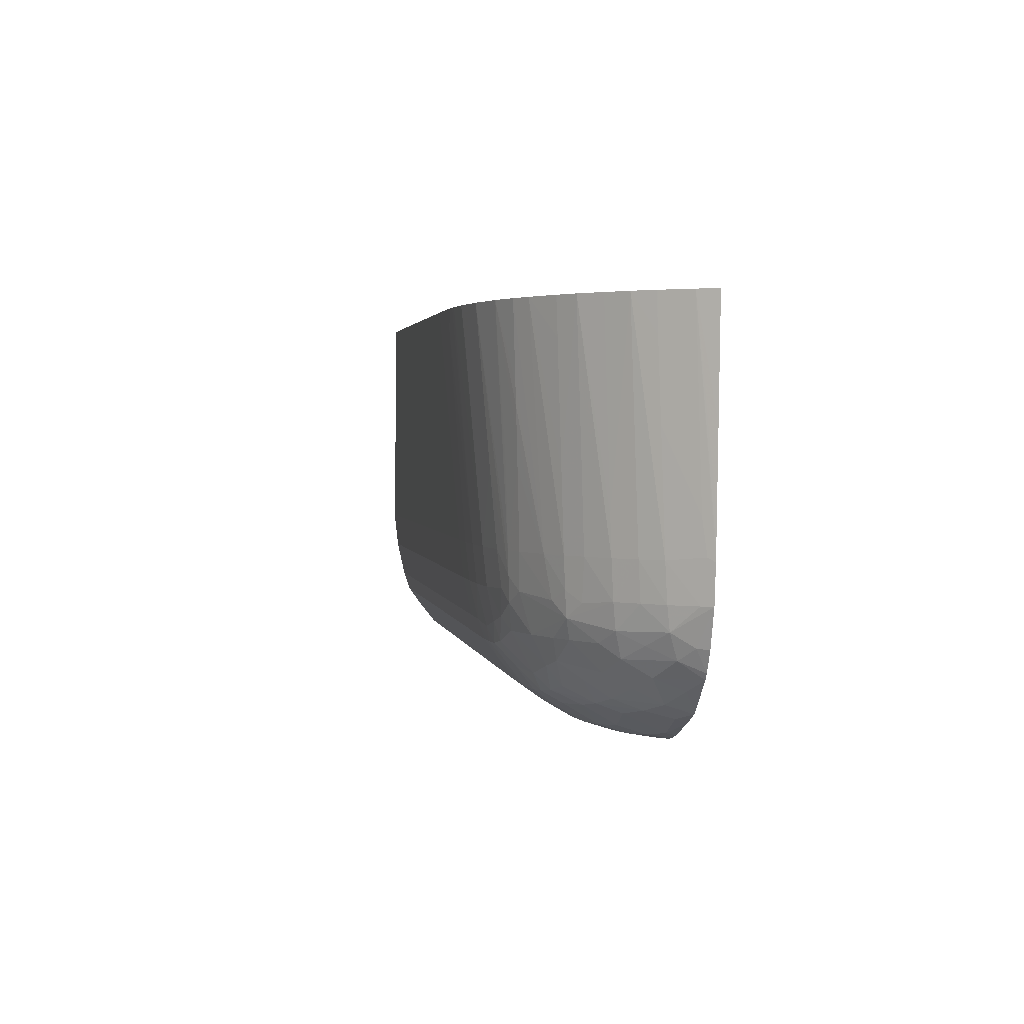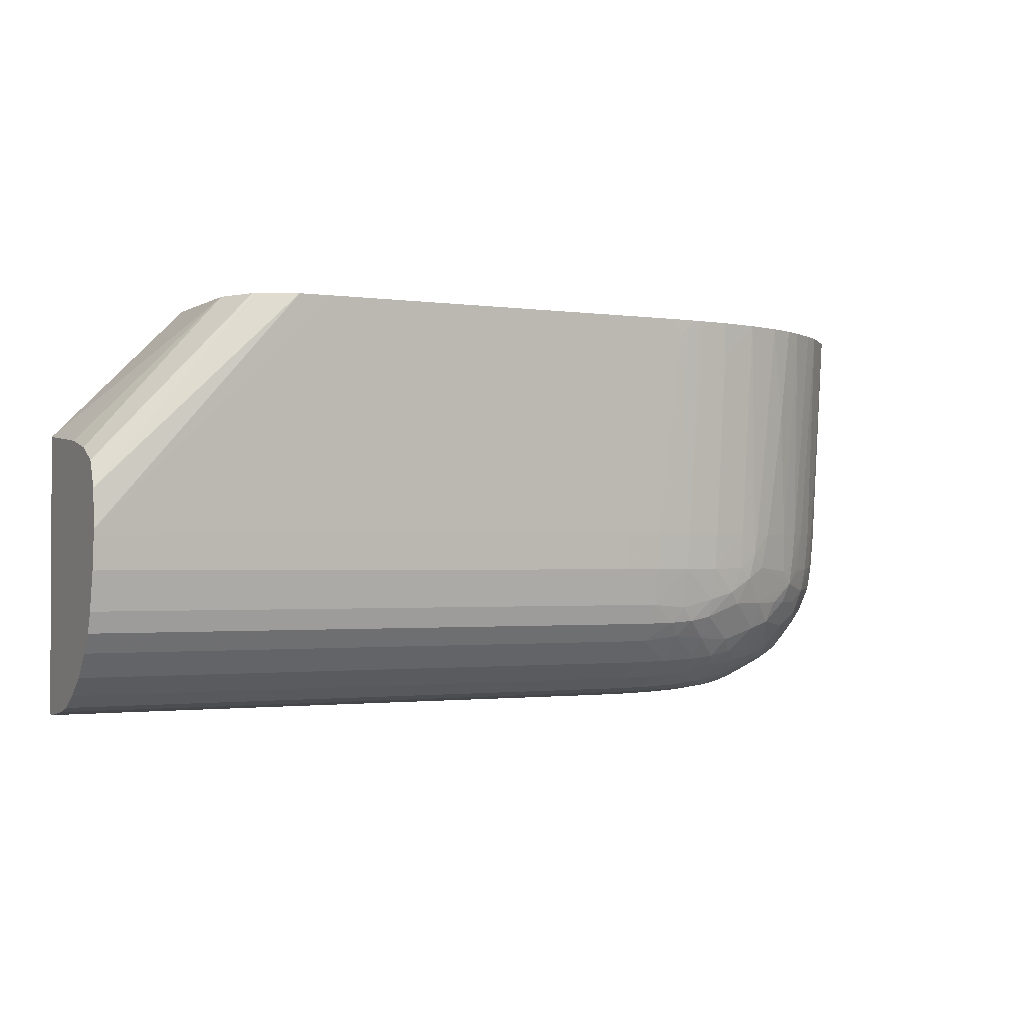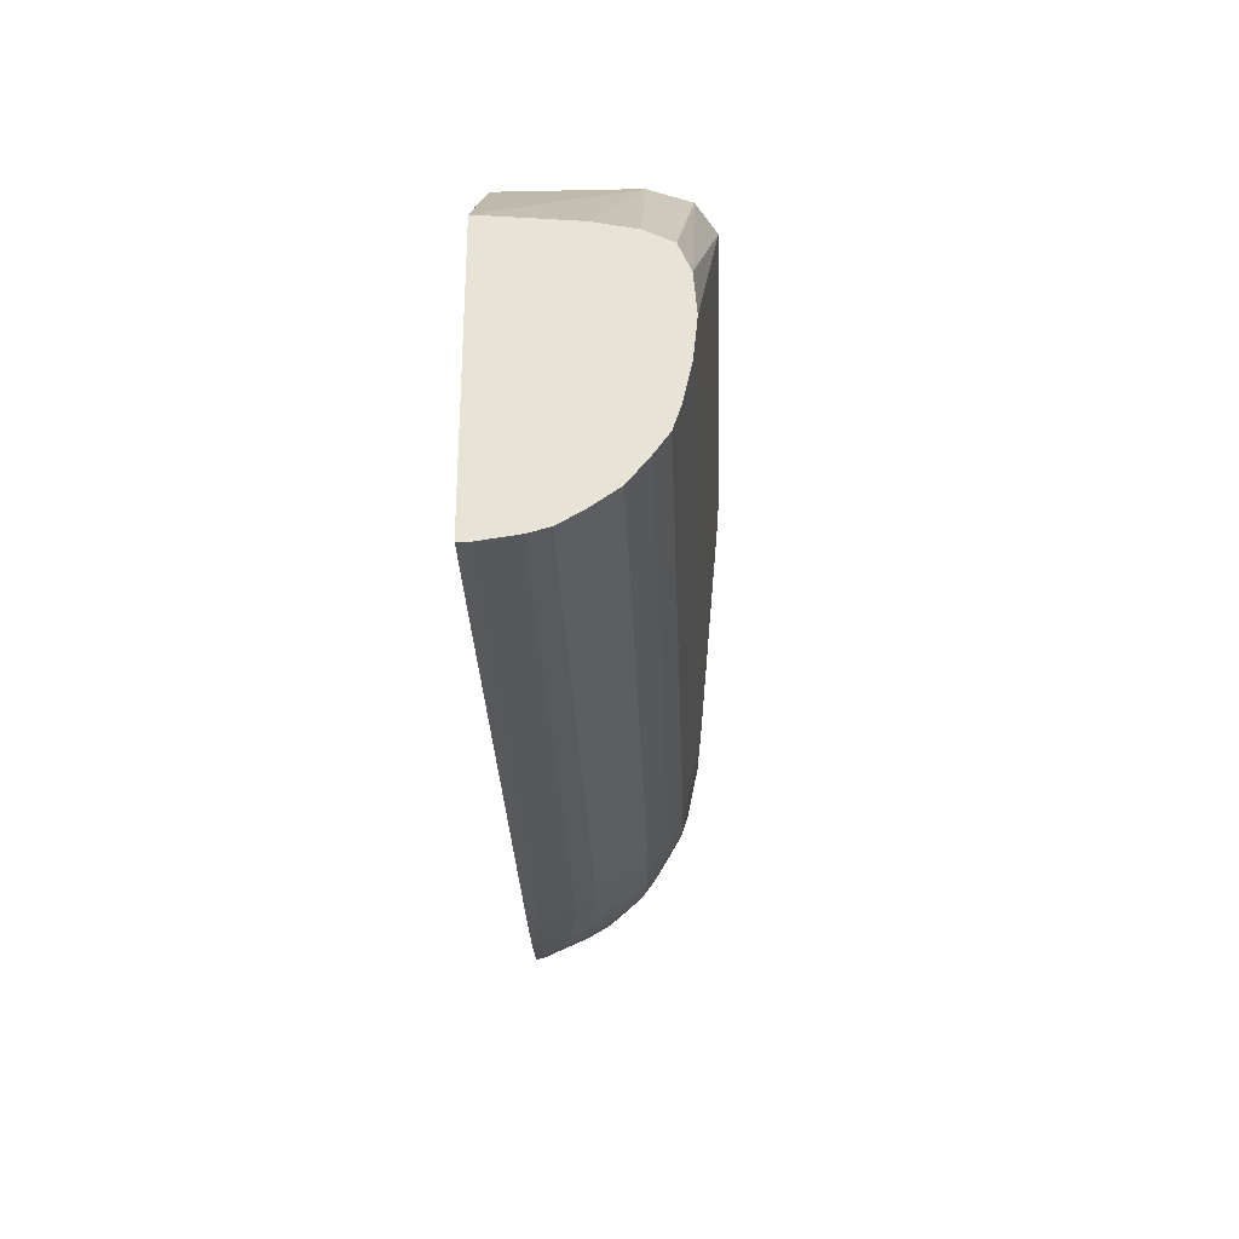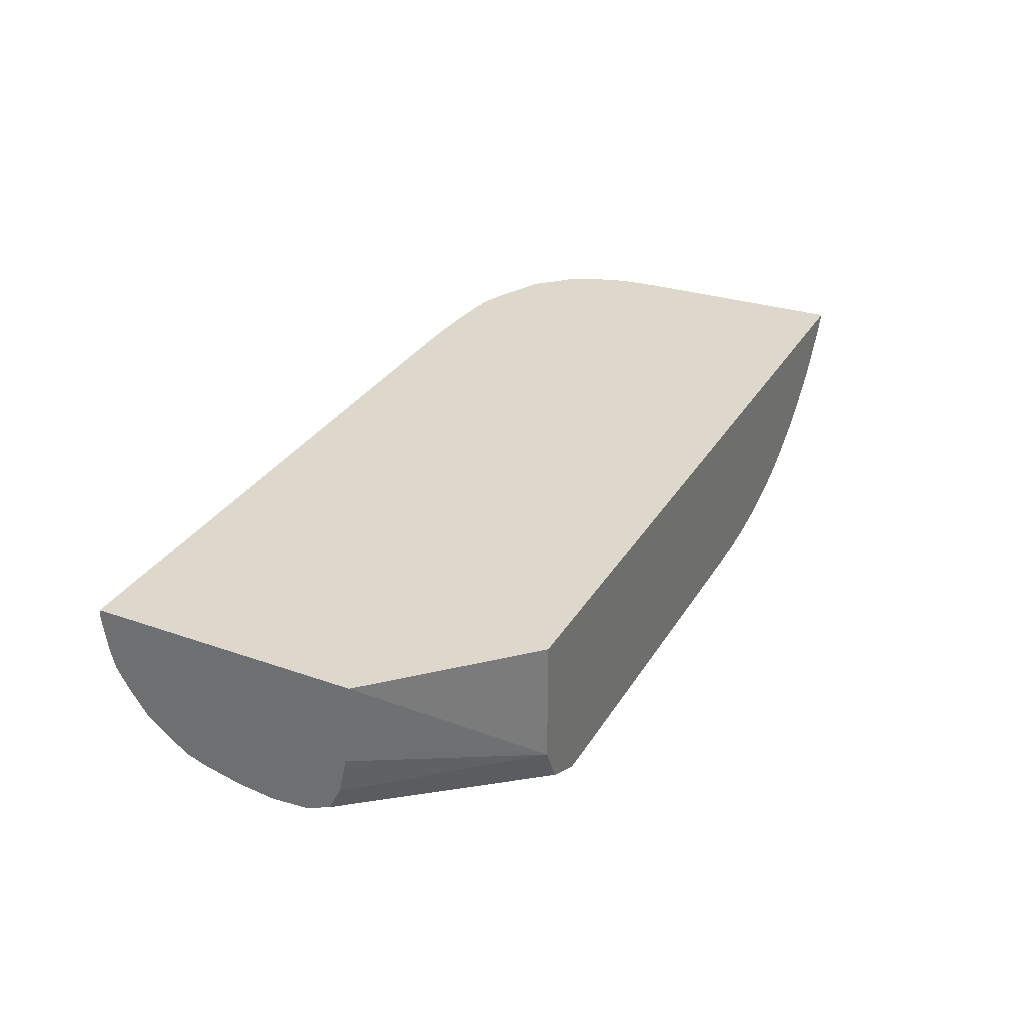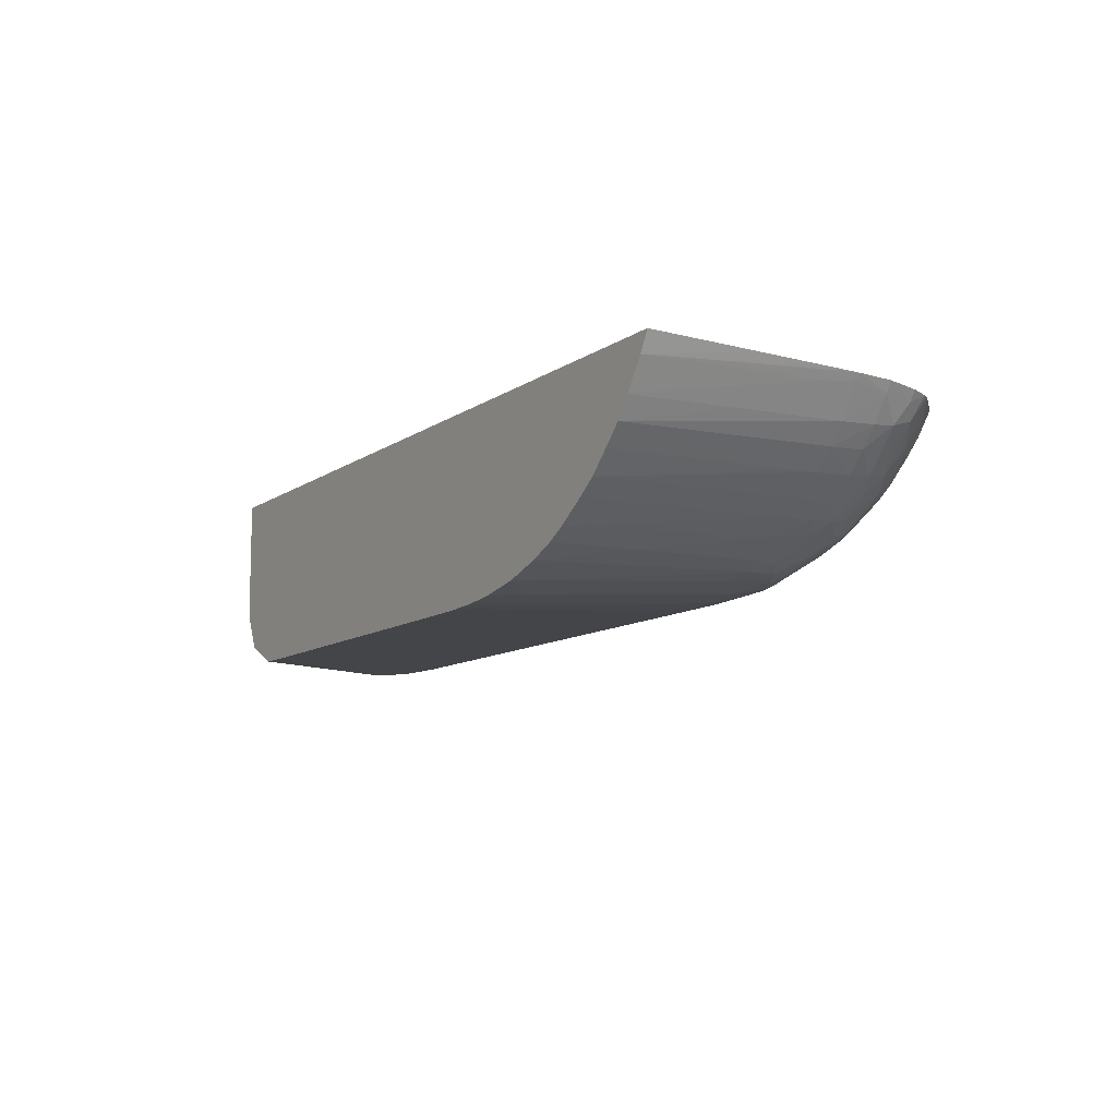
<metadata>
{"format":"obj","ext":"obj","renderer":"f3d","projection":"perspective","resolution":1024,"background":"white","views":[{"elev":2.5,"azim":79.9,"up":"+Z"},{"elev":-1.5,"azim":-27.2,"up":"+Z"},{"elev":-29.5,"azim":-87.9,"up":"+Z"},{"elev":31.5,"azim":-63.5,"up":"+Y"},{"elev":-10.5,"azim":58.5,"up":"+Y"}]}
</metadata>
<code>
v -0.0004133 0.05203 -0.01456
v -0.0004133 0.05123 -0.01444
v -0.0004133 0.05226 -0.01456
v 0.01241 0.05203 -0.01456
v -0.0004133 0.05122 -0.01444
v 0.01241 0.05123 -0.01444
v -0.0004133 0.05226 -0.01429
v 0.0002008 0.05226 -0.01456
v 0.01327 0.05226 -0.01456
v 0.01327 0.05203 -0.01456
v -0.0004133 0.0508 -0.01432
v 0.01241 0.0508 -0.01432
v 0.01327 0.05123 -0.01444
v -0.0004133 0.05226 -0.008369
v 0.01412 0.05226 -0.01455
v 0.01412 0.05203 -0.01456
v -0.0004133 0.05032 -0.01403
v 0.01327 0.0508 -0.01432
v 0.01327 0.05032 -0.01403
v 0.01241 0.05032 -0.01403
v 0.01412 0.05125 -0.01444
v -0.0004133 0.05118 -0.008473
v 0.002593 0.04946 -0.005377
v 0.002577 0.05226 -0.005377
v 0.01498 0.05226 -0.01454
v 0.01498 0.05203 -0.01454
v -0.0004133 0.04975 -0.01362
v 0.01412 0.05083 -0.01431
v 0.01327 0.04975 -0.01362
v 0.01241 0.04975 -0.01362
v 0.01412 0.05032 -0.01401
v 0.01498 0.05132 -0.01442
v -0.0004133 0.05032 -0.008562
v -0.0004133 0.04946 -0.00875
v -0.0004133 0.04891 -0.009041
v 0.003003 0.04859 -0.005377
v 0.02064 0.05226 -0.005377
v 0.01583 0.05226 -0.0145
v 0.01583 0.05203 -0.01449
v -0.0004133 0.04974 -0.01361
v 0.01498 0.0509 -0.01428
v 0.01498 0.05032 -0.01394
v 0.01327 0.04932 -0.01308
v 0.01241 0.04932 -0.01308
v 0.01412 0.04976 -0.01361
v 0.01583 0.05146 -0.01438
v -0.0004133 0.0489 -0.009045
v 0.003038 0.04857 -0.005377
v 0.02041 0.05184 -0.005377
v 0.02052 0.05226 -0.007918
v 0.01666 0.05226 -0.01442
v 0.01665 0.05206 -0.0144
v 0.01633 0.05157 -0.01435
v -0.0004133 0.04932 -0.01308
v 0.01583 0.05103 -0.01422
v 0.01583 0.05027 -0.01375
v 0.01554 0.04986 -0.01352
v 0.01498 0.04981 -0.01357
v 0.01327 0.04902 -0.01265
v 0.01415 0.04928 -0.01298
v 0.01388 0.04903 -0.01264
v 0.01241 0.04902 -0.01266
v -0.0004133 0.04931 -0.01308
v -0.0004133 0.04866 -0.009621
v 0.003914 0.04815 -0.005377
v 0.01999 0.05122 -0.005377
v 0.02039 0.05188 -0.006205
v 0.02039 0.05226 -0.01049
v 0.0204 0.05226 -0.01026
v 0.02044 0.05226 -0.00963
v 0.01703 0.05226 -0.01437
v 0.0169 0.05179 -0.01429
v 0.01665 0.05124 -0.01412
v 0.01669 0.0505 -0.01367
v 0.01611 0.04995 -0.01342
v 0.01498 0.04942 -0.01305
v 0.01583 0.04963 -0.0131
v 0.01327 0.04887 -0.0122
v 0.01241 0.04886 -0.0122
v 0.01445 0.04904 -0.01261
v 0.01415 0.04892 -0.01227
v -0.0004133 0.04902 -0.01265
v -0.0004133 0.04902 -0.01266
v -0.0004133 0.04866 -0.00963
v 0.003922 0.04815 -0.005377
v -0.0004133 0.04859 -0.01048
v 0.01998 0.0512 -0.005377
v 0.01996 0.05124 -0.006205
v 0.02028 0.05202 -0.00963
v 0.02031 0.05212 -0.0104
v 0.02016 0.05203 -0.01134
v 0.0203 0.05226 -0.01134
v 0.01731 0.05226 -0.0143
v 0.01752 0.05206 -0.01417
v 0.01755 0.05115 -0.01374
v 0.01727 0.05065 -0.01356
v 0.01669 0.05008 -0.01327
v 0.01669 0.04974 -0.01284
v 0.01498 0.04908 -0.01251
v 0.01586 0.04916 -0.0122
v 0.01412 0.04871 -0.01134
v 0.01327 0.04868 -0.01134
v 0.01241 0.04868 -0.01134
v -0.0004133 0.04886 -0.01218
v -0.0004133 0.04886 -0.0122
v 0.01498 0.04894 -0.01208
v 0.00468 0.04814 -0.005377
v 0.004709 0.04836 -0.007918
v 0.004709 0.04822 -0.00624
v -0.0004133 0.04868 -0.01134
v 0.01241 0.04859 -0.01048
v 0.01997 0.05119 -0.005377
v 0.01967 0.05077 -0.005377
v 0.01991 0.05132 -0.007918
v 0.01983 0.05143 -0.01048
v 0.01978 0.05148 -0.01134
v 0.01973 0.05155 -0.01187
v 0.01991 0.05202 -0.01217
v 0.02004 0.05226 -0.01219
v 0.01759 0.05226 -0.0142
v 0.01842 0.05226 -0.01384
v 0.01843 0.05201 -0.01374
v 0.01817 0.05142 -0.0136
v 0.01784 0.05085 -0.01339
v 0.01752 0.05034 -0.01304
v 0.0172 0.04985 -0.01269
v 0.01669 0.04943 -0.0122
v 0.0156 0.04899 -0.01192
v 0.01617 0.04906 -0.01158
v 0.01412 0.04862 -0.01048
v 0.01327 0.04859 -0.01048
v 0.01498 0.04879 -0.01134
v 0.01498 0.0487 -0.01048
v 0.01241 0.04814 -0.005377
v 0.01241 0.04836 -0.007918
v 0.01241 0.04822 -0.00624
v 0.01327 0.04851 -0.00963
v 0.01925 0.05036 -0.005377
v 0.01907 0.05053 -0.00963
v 0.01946 0.051 -0.01048
v 0.0194 0.05105 -0.01134
v 0.0189 0.05068 -0.01192
v 0.01925 0.05119 -0.01218
v 0.01959 0.05173 -0.01244
v 0.01981 0.05226 -0.01266
v 0.01892 0.05226 -0.01358
v 0.01874 0.05171 -0.01341
v 0.01846 0.05112 -0.01311
v 0.01818 0.05059 -0.01282
v 0.01739 0.04975 -0.0122
v 0.01781 0.04999 -0.0122
v 0.01797 0.0499 -0.01174
v 0.01662 0.04919 -0.01131
v 0.01586 0.04895 -0.01131
v 0.0163 0.04902 -0.01101
v 0.0143 0.04819 -0.005377
v 0.01412 0.04854 -0.00963
v 0.01363 0.04818 -0.00577
v 0.01583 0.04886 -0.01048
v 0.01583 0.04879 -0.00963
v 0.01583 0.04871 -0.008774
v 0.01583 0.04849 -0.006205
v 0.01583 0.04842 -0.005377
v 0.01498 0.04833 -0.006205
v 0.01493 0.04825 -0.005377
v 0.01305 0.04818 -0.0058
v 0.01331 0.04814 -0.005377
v 0.01327 0.04829 -0.007062
v 0.0188 0.04992 -0.005377
v 0.01903 0.05057 -0.01048
v 0.01897 0.05062 -0.01134
v 0.01875 0.05082 -0.01249
v 0.01844 0.05044 -0.0122
v 0.01971 0.05226 -0.01281
v 0.01902 0.0514 -0.01284
v 0.01898 0.05226 -0.01354
v 0.01928 0.05201 -0.01308
v 0.01803 0.04986 -0.01117
v 0.01763 0.04967 -0.01141
v 0.01835 0.05013 -0.01141
v 0.01679 0.04916 -0.01048
v 0.01636 0.049 -0.01048
v 0.01412 0.04818 -0.005377
v 0.01396 0.04817 -0.005377
v 0.01666 0.04867 -0.005377
v 0.01839 0.04961 -0.005377
v 0.01833 0.04964 -0.006205
v 0.01818 0.04975 -0.008774
v 0.01871 0.04999 -0.007062
v 0.01861 0.05007 -0.008774
v 0.01851 0.05014 -0.01048
v 0.01936 0.05226 -0.01316
v 0.01808 0.04982 -0.01048
v 0.01755 0.04952 -0.01048
v 0.01699 0.04909 -0.008774
v 0.01646 0.04896 -0.00963
v 0.01669 0.04868 -0.005377
v 0.01838 0.0496 -0.005377
v 0.01773 0.04918 -0.005377
v 0.01813 0.04979 -0.00963
v 0.0173 0.04894 -0.005377
v 0.01716 0.04901 -0.007062
v 0.01712 0.04903 -0.007532
v 0.01706 0.04906 -0.008102
v 0.01674 0.04892 -0.007857
v 0.01656 0.04893 -0.008774
f 1 2 5
f 1 5 11
f 1 11 17
f 1 17 27
f 1 27 40
f 1 40 54
f 1 54 63
f 1 63 83
f 1 83 82
f 1 82 105
f 1 105 104
f 1 104 110
f 1 110 86
f 1 86 84
f 1 84 64
f 1 64 47
f 1 47 35
f 1 35 34
f 1 34 33
f 1 33 22
f 1 22 14
f 1 14 7
f 1 7 3
f 1 3 4
f 1 4 6
f 1 6 2
f 2 6 5
f 3 7 8
f 3 8 9
f 3 9 4
f 4 9 10
f 4 10 6
f 5 6 12
f 5 12 11
f 6 10 13
f 6 13 18
f 6 18 12
f 7 14 24
f 7 24 37
f 7 37 50
f 7 50 70
f 7 70 69
f 7 69 68
f 7 68 92
f 7 92 119
f 7 119 145
f 7 145 174
f 7 174 192
f 7 192 176
f 7 176 146
f 7 146 121
f 7 121 120
f 7 120 93
f 7 93 71
f 7 71 51
f 7 51 38
f 7 38 25
f 7 25 15
f 7 15 9
f 7 9 8
f 9 15 10
f 10 15 16
f 10 16 13
f 11 12 20
f 11 20 17
f 12 18 19
f 12 19 20
f 13 16 21
f 13 21 18
f 14 22 23
f 14 23 24
f 15 25 16
f 16 25 26
f 16 26 21
f 17 20 30
f 17 30 27
f 18 21 28
f 18 28 19
f 19 29 30
f 19 30 20
f 19 28 31
f 19 31 29
f 21 26 32
f 21 32 28
f 22 33 23
f 23 33 34
f 23 34 35
f 23 35 36
f 23 36 48
f 23 48 65
f 23 65 85
f 23 85 107
f 23 107 134
f 23 134 167
f 23 167 184
f 23 184 183
f 23 183 156
f 23 156 165
f 23 165 163
f 23 163 185
f 23 185 197
f 23 197 201
f 23 201 199
f 23 199 198
f 23 198 186
f 23 186 169
f 23 169 138
f 23 138 113
f 23 113 112
f 23 112 87
f 23 87 66
f 23 66 49
f 23 49 37
f 23 37 24
f 25 38 26
f 26 38 39
f 26 39 32
f 27 30 40
f 28 32 41
f 28 41 42
f 28 42 31
f 29 43 44
f 29 44 30
f 29 31 45
f 29 45 43
f 30 44 40
f 31 42 45
f 32 39 46
f 32 46 41
f 35 47 36
f 36 47 48
f 37 49 50
f 38 51 39
f 39 51 52
f 39 52 53
f 39 53 46
f 40 44 54
f 41 46 55
f 41 55 42
f 42 55 56
f 42 56 57
f 42 57 58
f 42 58 45
f 43 59 62
f 43 62 44
f 43 45 60
f 43 60 61
f 43 61 59
f 44 62 63
f 44 63 54
f 45 58 60
f 46 53 55
f 47 64 48
f 48 64 65
f 49 66 67
f 49 67 68
f 49 68 69
f 49 69 70
f 49 70 50
f 51 71 52
f 52 71 53
f 53 71 72
f 53 72 73
f 53 73 55
f 55 73 74
f 55 74 56
f 56 74 75
f 56 75 57
f 57 76 58
f 57 75 77
f 57 77 76
f 58 76 60
f 59 61 78
f 59 78 79
f 59 79 62
f 60 76 80
f 60 80 61
f 61 80 81
f 61 81 78
f 62 79 82
f 62 82 83
f 62 83 63
f 64 84 65
f 65 84 86
f 65 86 85
f 66 87 88
f 66 88 89
f 66 89 67
f 67 89 90
f 67 90 68
f 68 90 91
f 68 91 92
f 71 93 72
f 72 93 94
f 72 94 95
f 72 95 73
f 73 95 96
f 73 96 74
f 74 96 75
f 75 96 97
f 75 97 98
f 75 98 77
f 76 77 99
f 76 99 80
f 77 98 100
f 77 100 99
f 78 81 101
f 78 101 102
f 78 102 103
f 78 103 79
f 79 103 104
f 79 104 105
f 79 105 82
f 80 99 106
f 80 106 81
f 81 106 101
f 85 86 107
f 86 108 109
f 86 109 107
f 86 110 103
f 86 103 111
f 86 111 135
f 86 135 108
f 87 112 88
f 88 112 113
f 88 113 114
f 88 114 89
f 89 114 115
f 89 115 90
f 90 115 91
f 91 115 116
f 91 116 117
f 91 117 92
f 92 117 118
f 92 118 119
f 93 120 94
f 94 120 121
f 94 121 122
f 94 122 123
f 94 123 95
f 95 123 96
f 96 123 124
f 96 124 125
f 96 125 97
f 97 125 126
f 97 126 98
f 98 126 127
f 98 127 100
f 99 100 128
f 99 128 106
f 100 129 128
f 100 127 129
f 101 130 131
f 101 131 102
f 101 106 132
f 101 132 133
f 101 133 130
f 102 131 111
f 102 111 103
f 103 110 104
f 106 128 132
f 107 109 134
f 108 135 136
f 108 136 109
f 109 136 134
f 111 131 137
f 111 137 135
f 113 138 139
f 113 139 140
f 113 140 115
f 113 115 114
f 115 140 116
f 116 140 141
f 116 141 117
f 117 141 142
f 117 142 143
f 117 143 144
f 117 144 118
f 118 144 145
f 118 145 119
f 121 146 122
f 122 146 147
f 122 147 123
f 123 147 124
f 124 147 148
f 124 148 149
f 124 149 125
f 125 149 126
f 126 150 127
f 126 149 151
f 126 151 150
f 127 150 152
f 127 152 153
f 127 153 129
f 128 129 154
f 128 154 132
f 129 155 154
f 129 153 155
f 130 156 157
f 130 157 158
f 130 158 131
f 130 133 156
f 131 158 137
f 132 154 159
f 132 159 133
f 133 159 160
f 133 160 161
f 133 161 162
f 133 162 163
f 133 163 164
f 133 164 165
f 133 165 156
f 134 136 137
f 134 137 166
f 134 166 167
f 135 137 136
f 137 158 168
f 137 168 166
f 138 169 139
f 139 169 170
f 139 170 140
f 140 170 171
f 140 171 141
f 141 171 142
f 142 172 143
f 142 171 152
f 142 152 173
f 142 173 172
f 143 172 144
f 144 174 145
f 144 172 175
f 144 175 174
f 146 176 147
f 147 176 177
f 147 177 175
f 147 175 148
f 148 175 149
f 149 175 172
f 149 172 173
f 149 173 151
f 150 151 152
f 151 173 152
f 152 178 179
f 152 179 153
f 152 171 180
f 152 180 178
f 153 179 181
f 153 181 155
f 154 155 159
f 155 163 162
f 155 162 161
f 155 161 160
f 155 160 159
f 155 181 182
f 155 182 163
f 156 183 157
f 157 184 158
f 157 183 184
f 158 167 168
f 158 184 167
f 163 165 164
f 163 182 185
f 166 168 167
f 169 186 187
f 169 187 188
f 169 188 189
f 169 189 170
f 170 189 190
f 170 190 191
f 170 191 171
f 171 191 180
f 174 175 177
f 174 177 192
f 176 192 177
f 178 193 194
f 178 194 179
f 178 180 191
f 178 191 193
f 179 194 181
f 181 195 182
f 181 194 195
f 182 195 196
f 182 196 197
f 182 197 185
f 186 198 187
f 187 198 199
f 187 199 188
f 188 199 200
f 188 200 190
f 188 190 189
f 190 200 193
f 190 193 191
f 193 200 199
f 193 199 194
f 194 199 201
f 194 201 202
f 194 202 203
f 194 203 204
f 194 204 195
f 195 204 205
f 195 205 206
f 195 206 196
f 196 206 197
f 197 206 205
f 197 205 204
f 197 204 203
f 197 203 202
f 197 202 201

</code>
